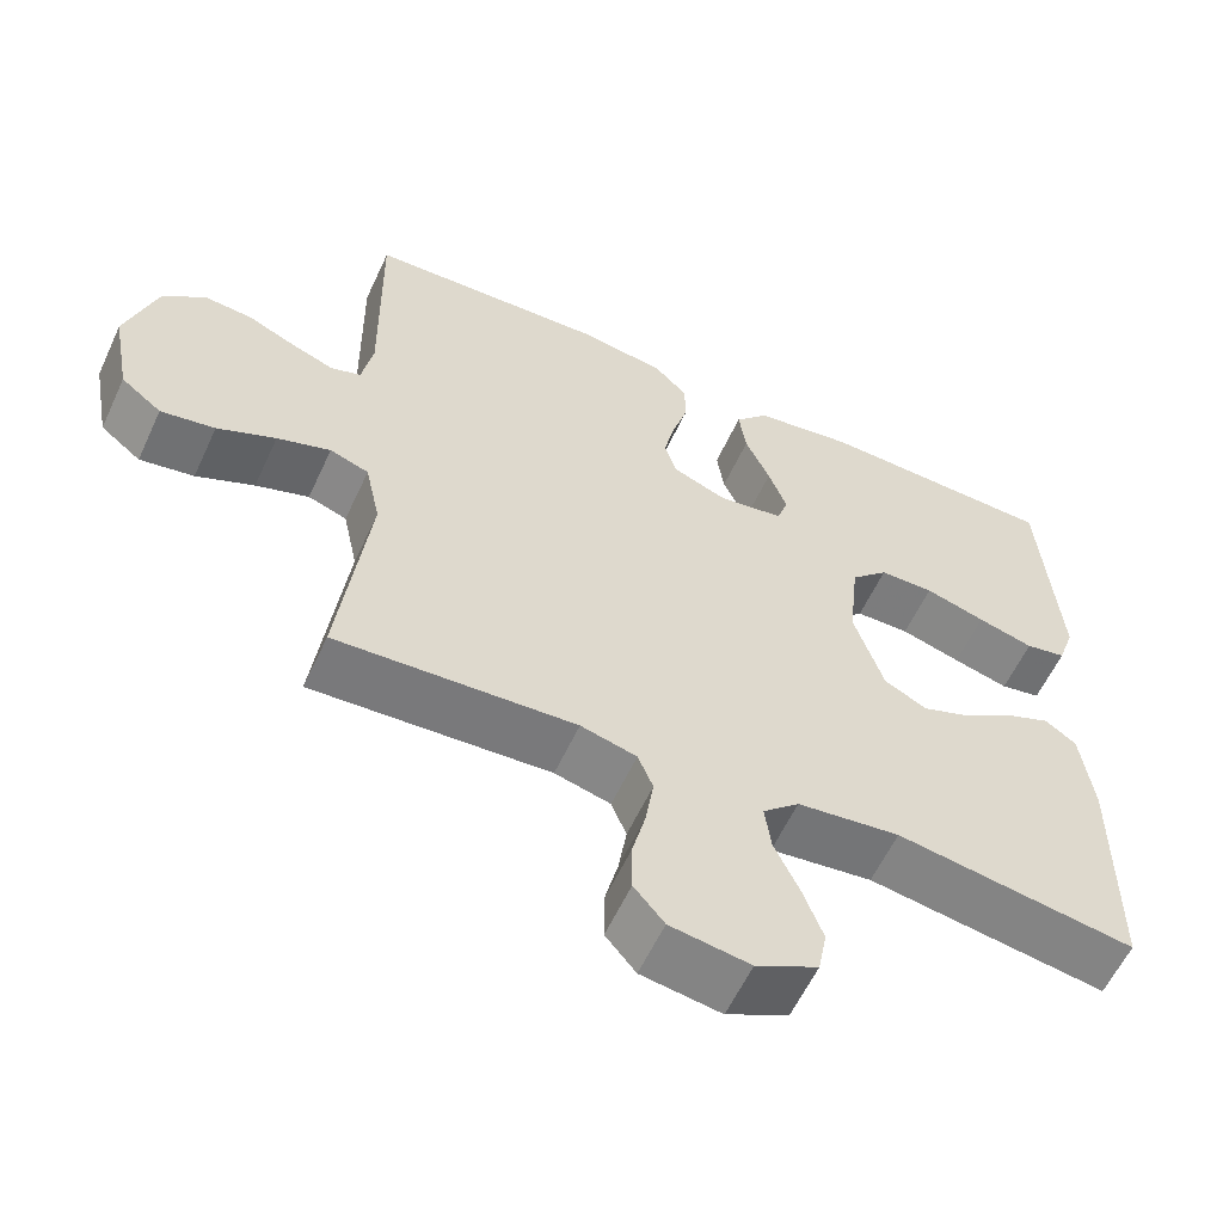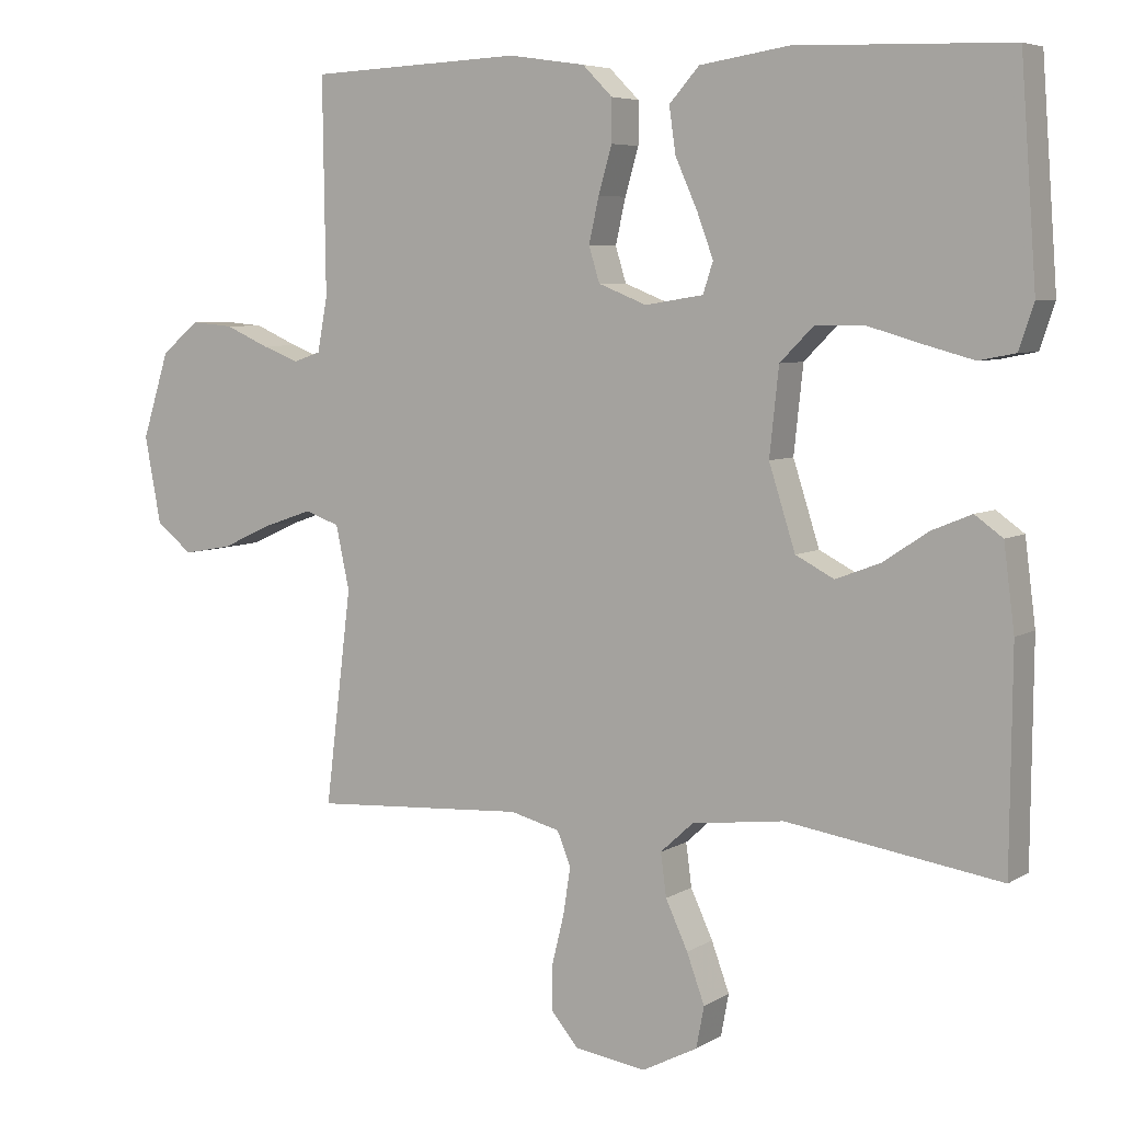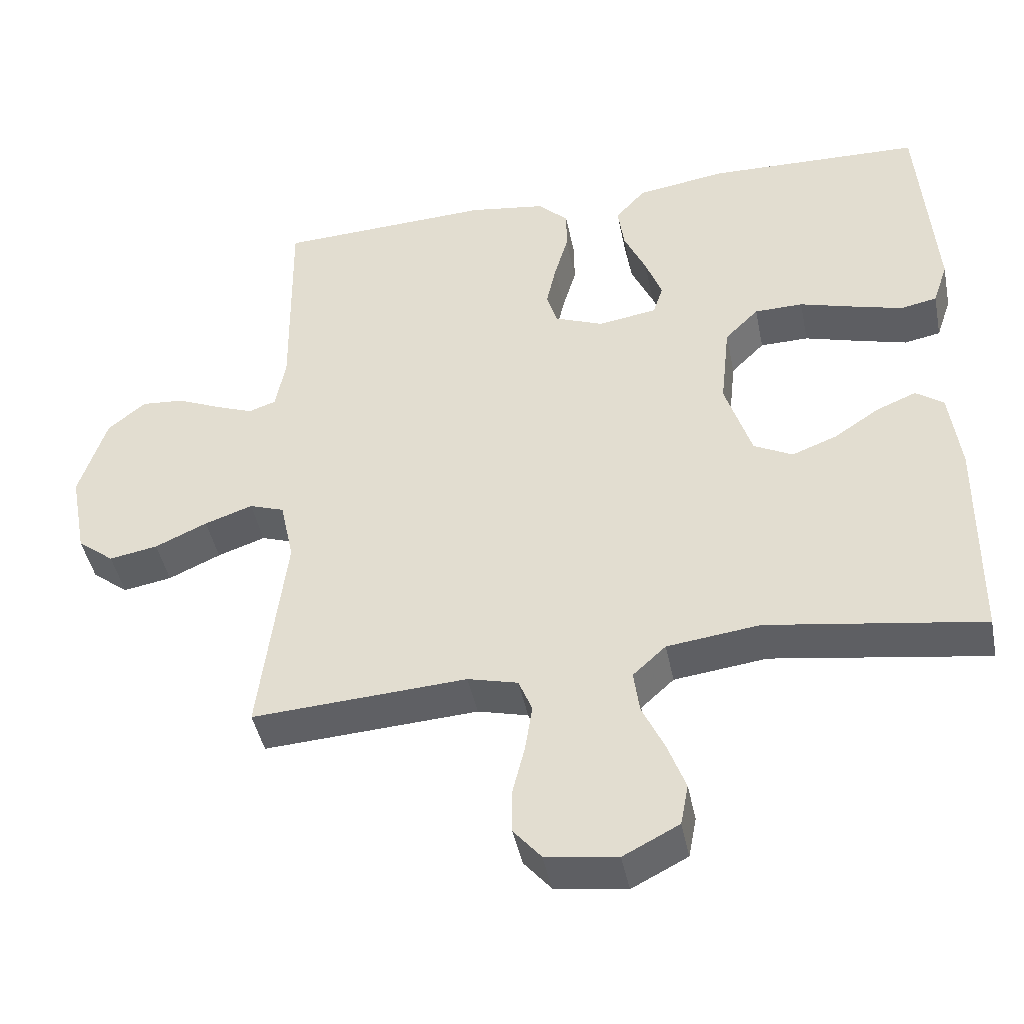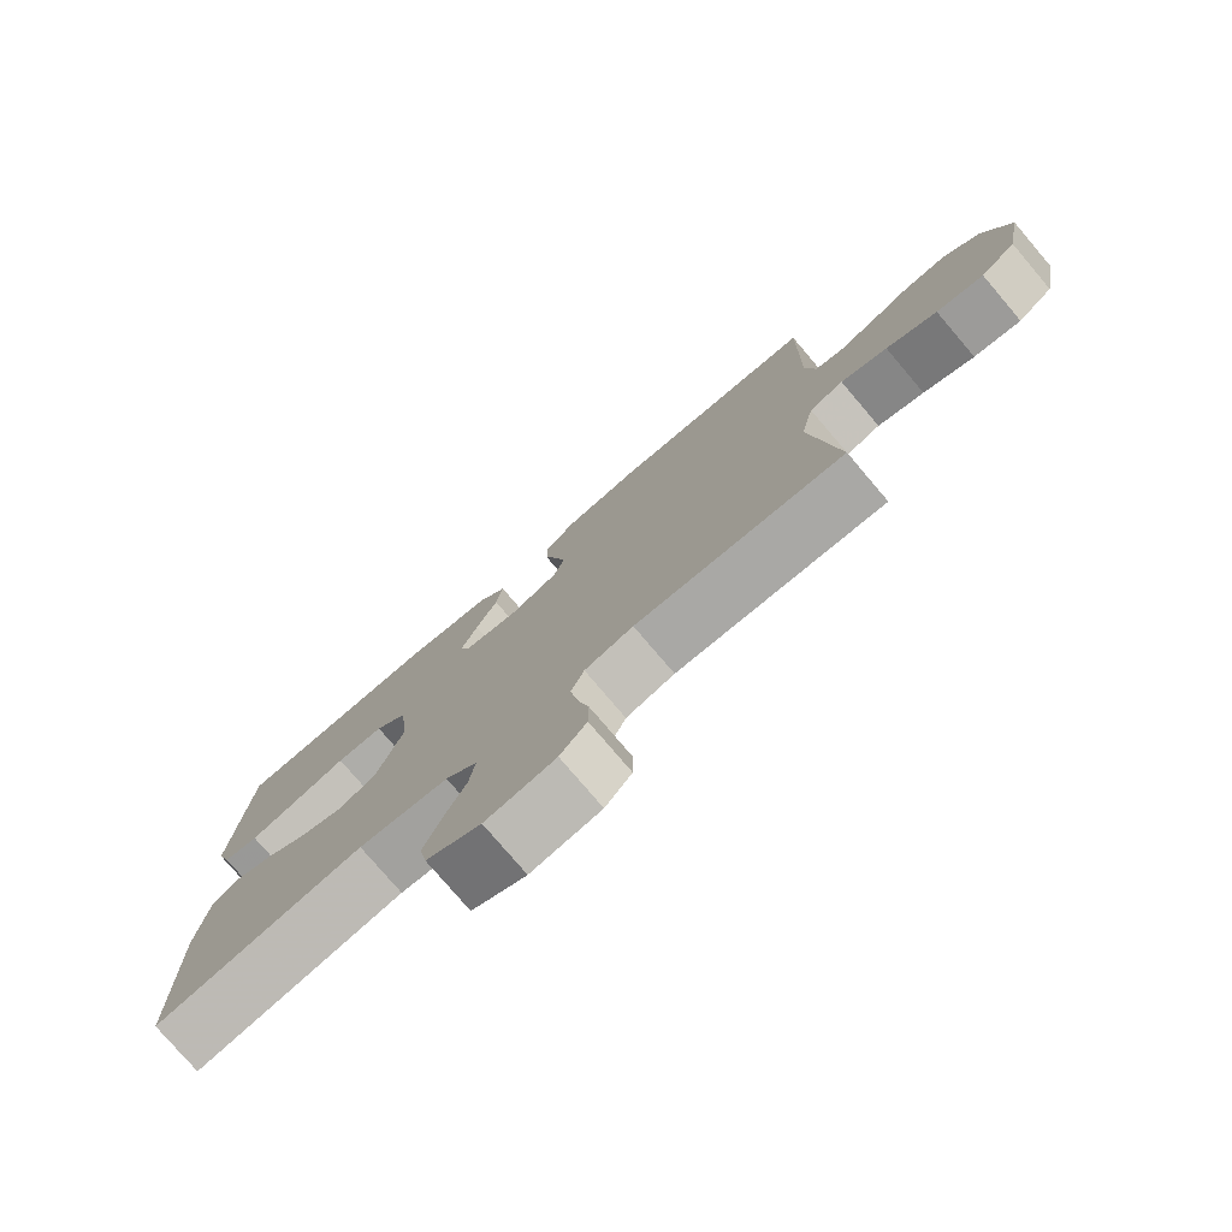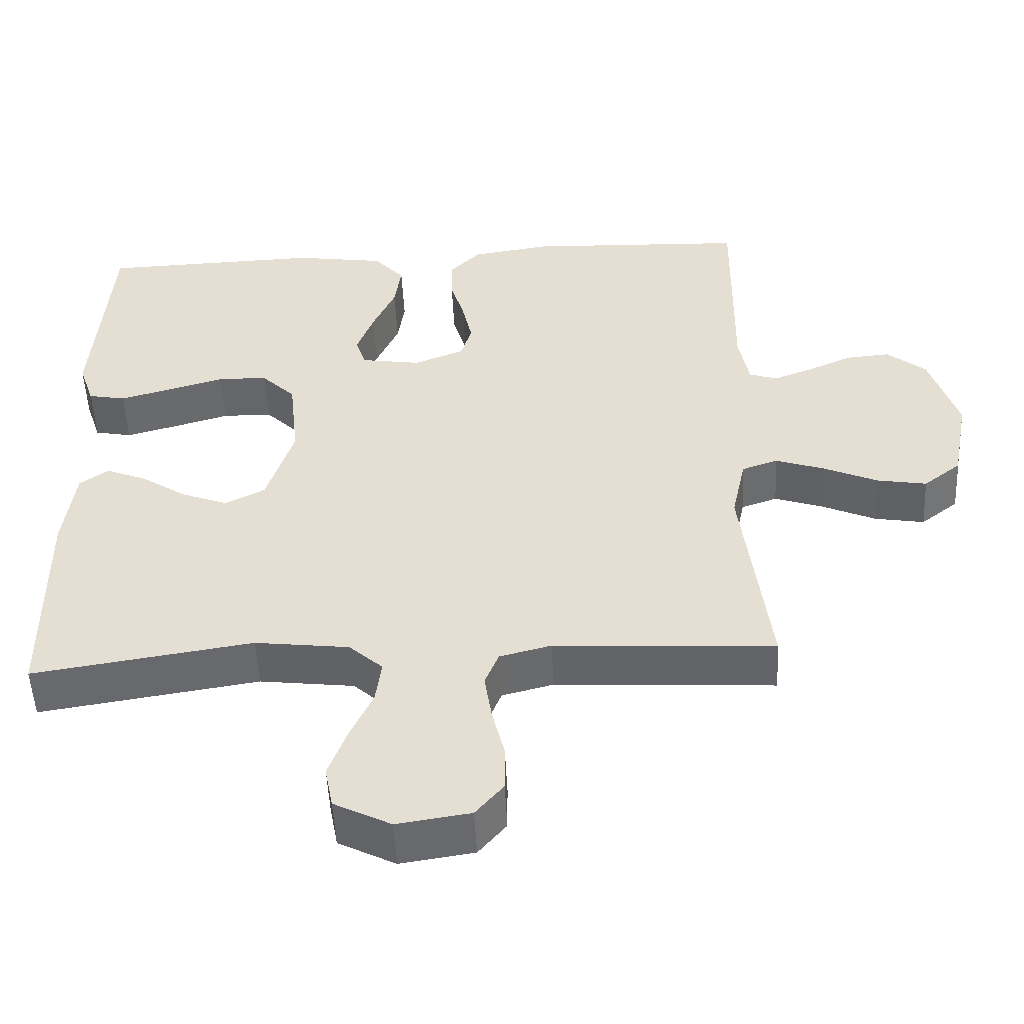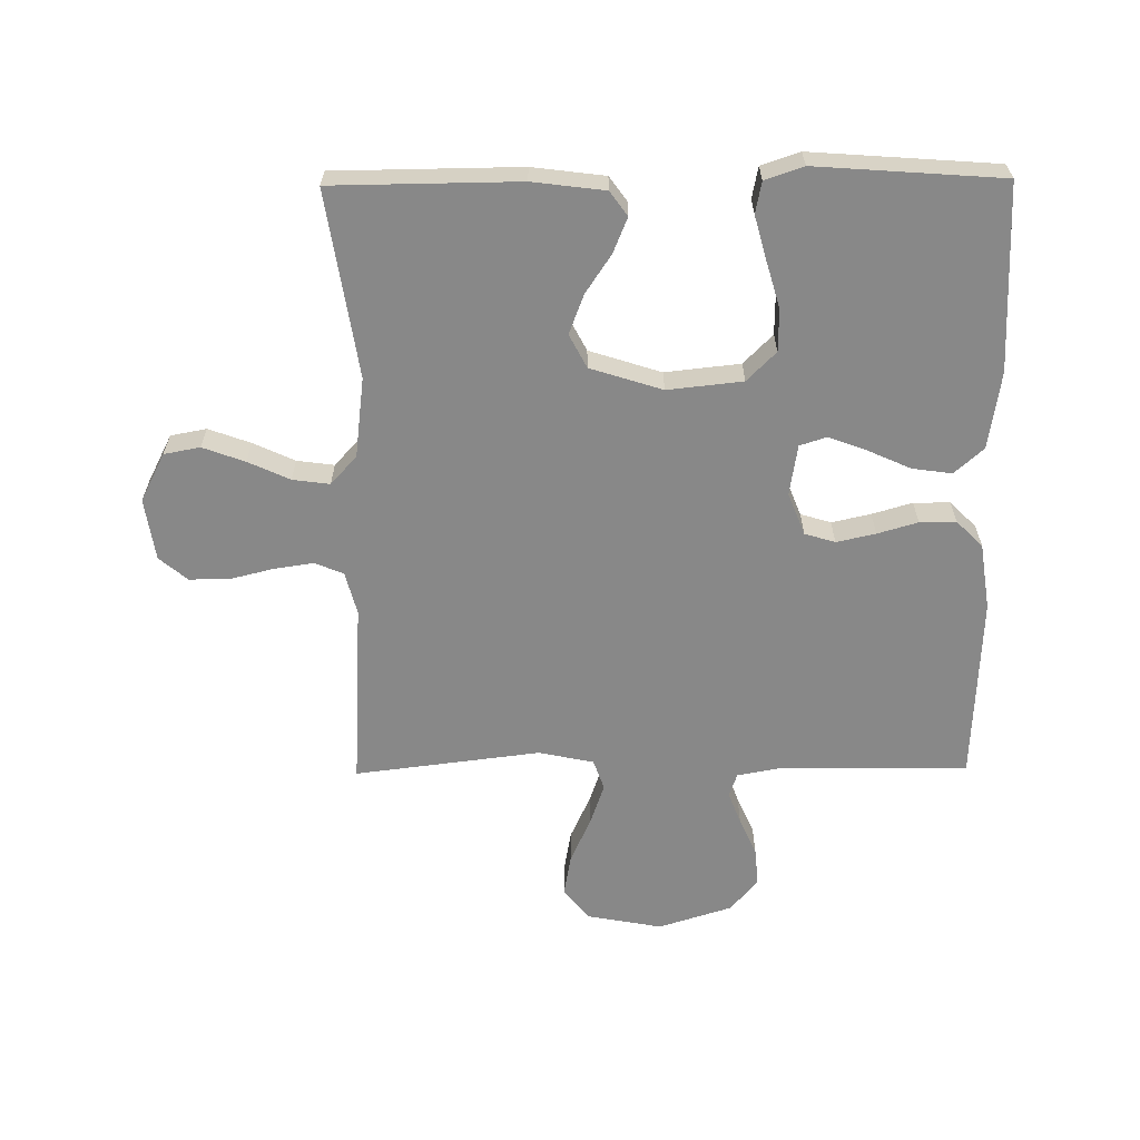
<metadata>
{"format":"obj","ext":"obj","renderer":"f3d","projection":"perspective","resolution":1024,"background":"white","views":[{"elev":-59.0,"azim":155.2,"up":"+Z"},{"elev":5.9,"azim":-149.5,"up":"+Z"},{"elev":-44.0,"azim":-168.7,"up":"+Z"},{"elev":-77.7,"azim":40.4,"up":"+Z"},{"elev":-51.8,"azim":2.8,"up":"+Z"},{"elev":-62.7,"azim":-89.4,"up":"+Y"}]}
</metadata>
<code>
v -0.5 0.07 0.5
v -0.2 0.07 0.509
v -0.075 0.07 0.49
v -0.033 0.07 0.443
v -0.042 0.07 0.379
v -0.073 0.07 0.31
v -0.096 0.07 0.248
v -0.082 0.07 0.205
v 0 0.07 0.192
v 0.068 0.07 0.219
v 0.083 0.07 0.268
v 0.069 0.07 0.331
v 0.05 0.07 0.396
v 0.05 0.07 0.455
v 0.092 0.07 0.497
v 0.2 0.07 0.513
v 0.5 0.07 0.5
v 0.496 0.07 0.2
v 0.51 0.07 0.125
v 0.548 0.07 0.112
v 0.601 0.07 0.132
v 0.662 0.07 0.159
v 0.722 0.07 0.164
v 0.775 0.07 0.12
v 0.813 0.07 0
v 0.79 0.07 -0.122
v 0.739 0.07 -0.162
v 0.671 0.07 -0.15
v 0.598 0.07 -0.117
v 0.531 0.07 -0.094
v 0.482 0.07 -0.111
v 0.463 0.07 -0.2
v 0.5 0.07 -0.5
v 0.2 0.07 -0.482
v 0.13 0.07 -0.5
v 0.111 0.07 -0.547
v 0.121 0.07 -0.612
v 0.138 0.07 -0.681
v 0.138 0.07 -0.745
v 0.1 0.07 -0.79
v 0 0.07 -0.805
v -0.078 0.07 -0.765
v -0.089 0.07 -0.707
v -0.064 0.07 -0.639
v -0.033 0.07 -0.572
v -0.025 0.07 -0.512
v -0.071 0.07 -0.47
v -0.2 0.07 -0.454
v -0.5 0.07 -0.5
v -0.503 0.07 -0.2
v -0.488 0.07 -0.083
v -0.449 0.07 -0.055
v -0.393 0.07 -0.078
v -0.33 0.07 -0.12
v -0.267 0.07 -0.144
v -0.213 0.07 -0.116
v -0.176 0.07 0
v -0.189 0.07 0.121
v -0.236 0.07 0.168
v -0.304 0.07 0.169
v -0.38 0.07 0.147
v -0.45 0.07 0.128
v -0.501 0.07 0.138
v -0.522 0.07 0.2
v -0.5 0 0.5
v -0.2 0 0.509
v -0.075 0 0.49
v -0.033 0 0.443
v -0.042 0 0.379
v -0.073 0 0.31
v -0.096 0 0.248
v -0.082 0 0.205
v 0 0 0.192
v 0.068 0 0.219
v 0.083 0 0.268
v 0.069 0 0.331
v 0.05 0 0.396
v 0.05 0 0.455
v 0.092 0 0.497
v 0.2 0 0.513
v 0.5 0 0.5
v 0.496 0 0.2
v 0.51 0 0.125
v 0.548 0 0.112
v 0.601 0 0.132
v 0.662 0 0.159
v 0.722 0 0.164
v 0.775 0 0.12
v 0.813 0 0
v 0.79 0 -0.122
v 0.739 0 -0.162
v 0.671 0 -0.15
v 0.598 0 -0.117
v 0.531 0 -0.094
v 0.482 0 -0.111
v 0.463 0 -0.2
v 0.5 0 -0.5
v 0.2 0 -0.482
v 0.13 0 -0.5
v 0.111 0 -0.547
v 0.121 0 -0.612
v 0.138 0 -0.681
v 0.138 0 -0.745
v 0.1 0 -0.79
v 0 0 -0.805
v -0.078 0 -0.765
v -0.089 0 -0.707
v -0.064 0 -0.639
v -0.033 0 -0.572
v -0.025 0 -0.512
v -0.071 0 -0.47
v -0.2 0 -0.454
v -0.5 0 -0.5
v -0.503 0 -0.2
v -0.488 0 -0.083
v -0.449 0 -0.055
v -0.393 0 -0.078
v -0.33 0 -0.12
v -0.267 0 -0.144
v -0.213 0 -0.116
v -0.176 0 0
v -0.189 0 0.121
v -0.236 0 0.168
v -0.304 0 0.169
v -0.38 0 0.147
v -0.45 0 0.128
v -0.501 0 0.138
v -0.522 0 0.2
f 60 61 62 63
f 60 63 64 1
f 51 52 53 54
f 51 54 55
f 48 49 50 51
f 47 48 51 55
f 46 47 55 56
f 42 43 44 45
f 40 41 42 45
f 40 45 46
f 37 38 39 40
f 36 37 40 46
f 35 36 46 56
f 32 33 34
f 31 32 34 35
f 26 27 28 29
f 26 29 30
f 25 26 30
f 24 25 30
f 21 22 23 24
f 20 21 24 30
f 19 20 30 31
f 15 16 17 18
f 12 13 14 15
f 11 12 15 18
f 10 11 18 19
f 3 4 5 6
f 3 6 7
f 2 3 7
f 59 60 1 2
f 58 59 2 7
f 57 58 7 8
f 56 57 8 9
f 19 31 35 56
f 9 10 19 56
f 127 126 125 124
f 65 128 127 124
f 118 117 116 115
f 119 118 115
f 115 114 113 112
f 119 115 112 111
f 120 119 111 110
f 109 108 107 106
f 109 106 105 104
f 110 109 104
f 104 103 102 101
f 110 104 101 100
f 120 110 100 99
f 98 97 96
f 99 98 96 95
f 93 92 91 90
f 94 93 90
f 94 90 89
f 94 89 88
f 88 87 86 85
f 94 88 85 84
f 95 94 84 83
f 82 81 80 79
f 79 78 77 76
f 82 79 76 75
f 83 82 75 74
f 70 69 68 67
f 71 70 67
f 71 67 66
f 66 65 124 123
f 71 66 123 122
f 72 71 122 121
f 73 72 121 120
f 120 99 95 83
f 120 83 74 73
f 1 65 66 2
f 2 66 67 3
f 3 67 68 4
f 4 68 69 5
f 5 69 70 6
f 6 70 71 7
f 7 71 72 8
f 8 72 73 9
f 9 73 74 10
f 10 74 75 11
f 11 75 76 12
f 12 76 77 13
f 13 77 78 14
f 14 78 79 15
f 15 79 80 16
f 16 80 81 17
f 17 81 82 18
f 18 82 83 19
f 19 83 84 20
f 20 84 85 21
f 21 85 86 22
f 22 86 87 23
f 23 87 88 24
f 24 88 89 25
f 25 89 90 26
f 26 90 91 27
f 27 91 92 28
f 28 92 93 29
f 29 93 94 30
f 30 94 95 31
f 31 95 96 32
f 32 96 97 33
f 33 97 98 34
f 34 98 99 35
f 35 99 100 36
f 36 100 101 37
f 37 101 102 38
f 38 102 103 39
f 39 103 104 40
f 40 104 105 41
f 41 105 106 42
f 42 106 107 43
f 43 107 108 44
f 44 108 109 45
f 45 109 110 46
f 46 110 111 47
f 47 111 112 48
f 48 112 113 49
f 49 113 114 50
f 50 114 115 51
f 51 115 116 52
f 52 116 117 53
f 53 117 118 54
f 54 118 119 55
f 55 119 120 56
f 56 120 121 57
f 57 121 122 58
f 58 122 123 59
f 59 123 124 60
f 60 124 125 61
f 61 125 126 62
f 62 126 127 63
f 63 127 128 64
f 64 128 65 1

</code>
